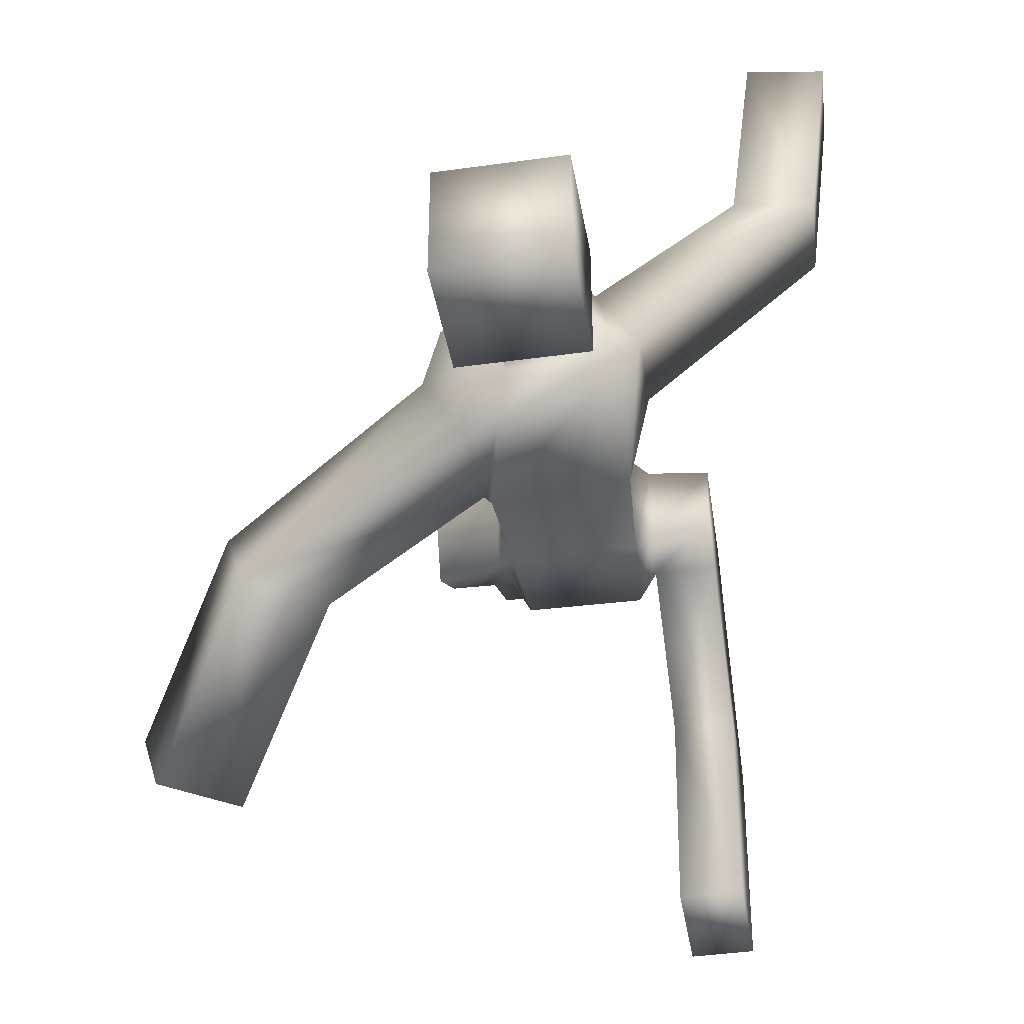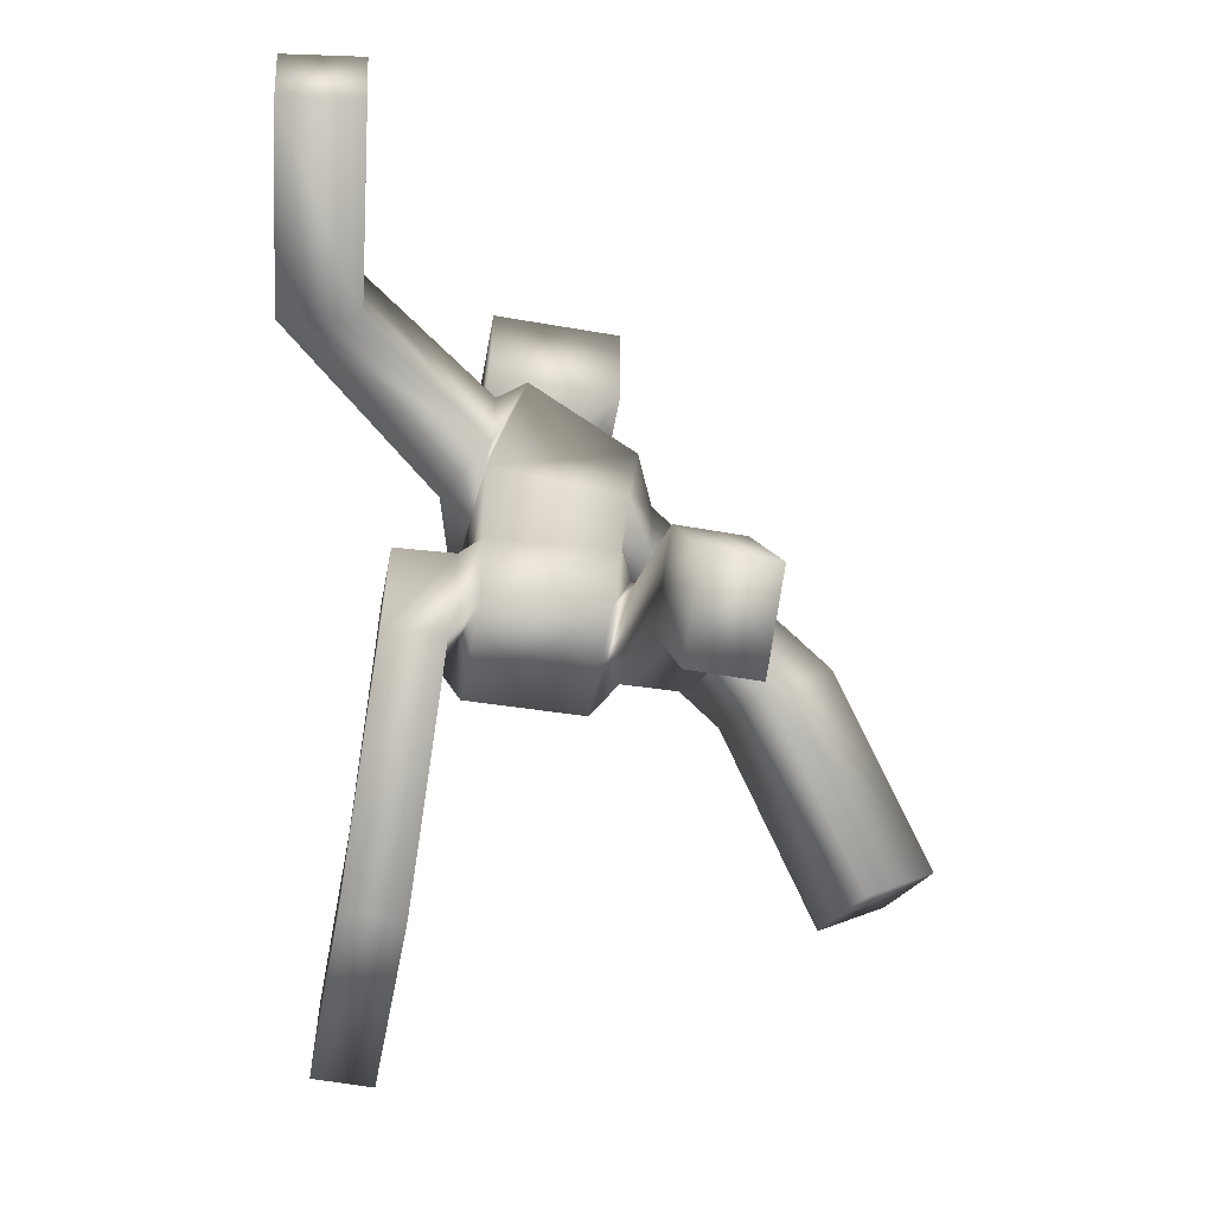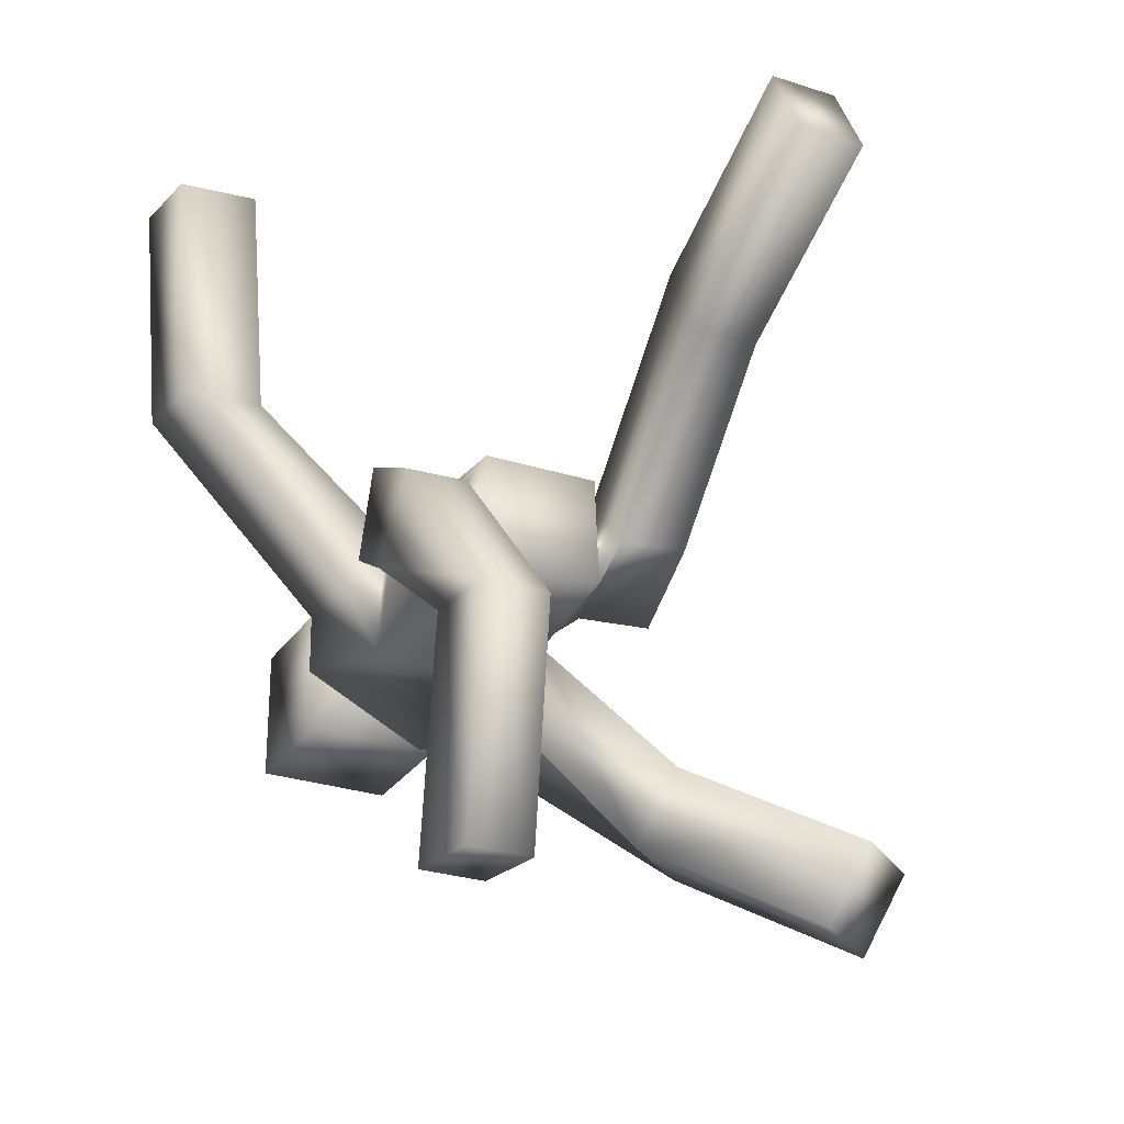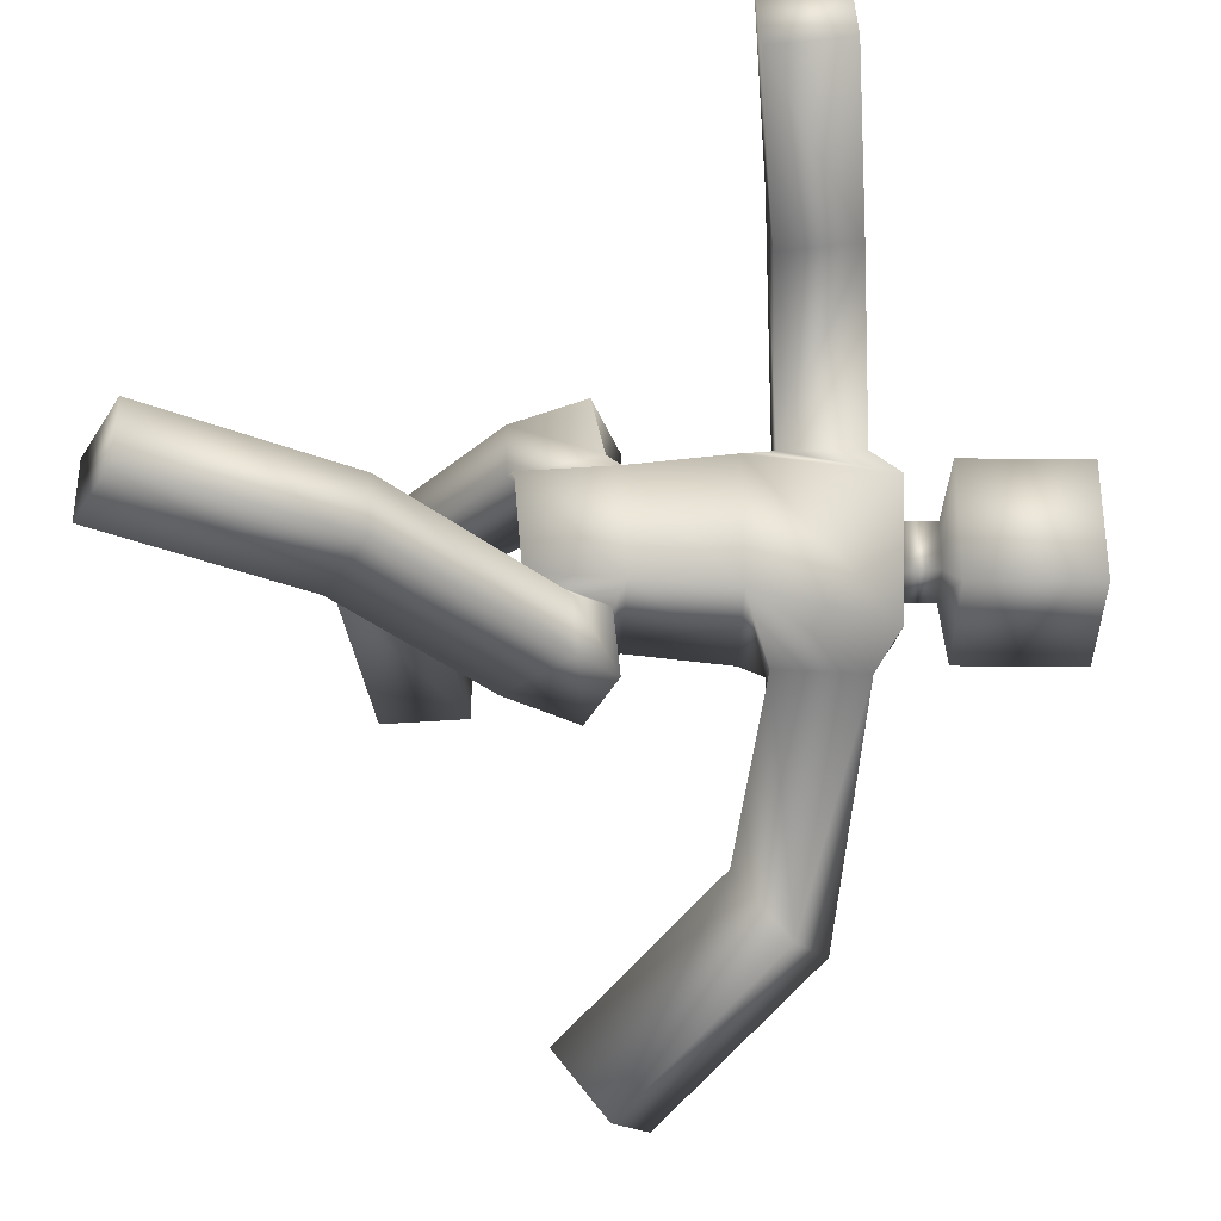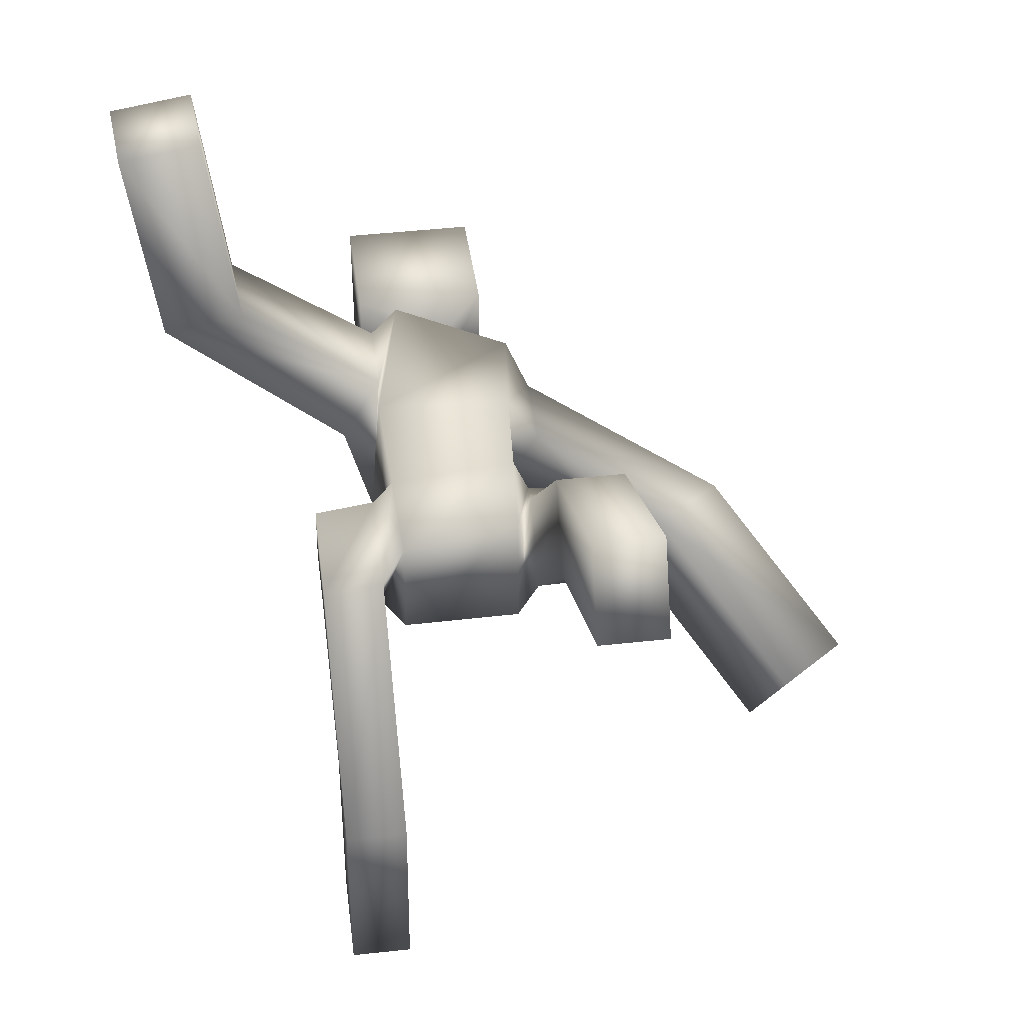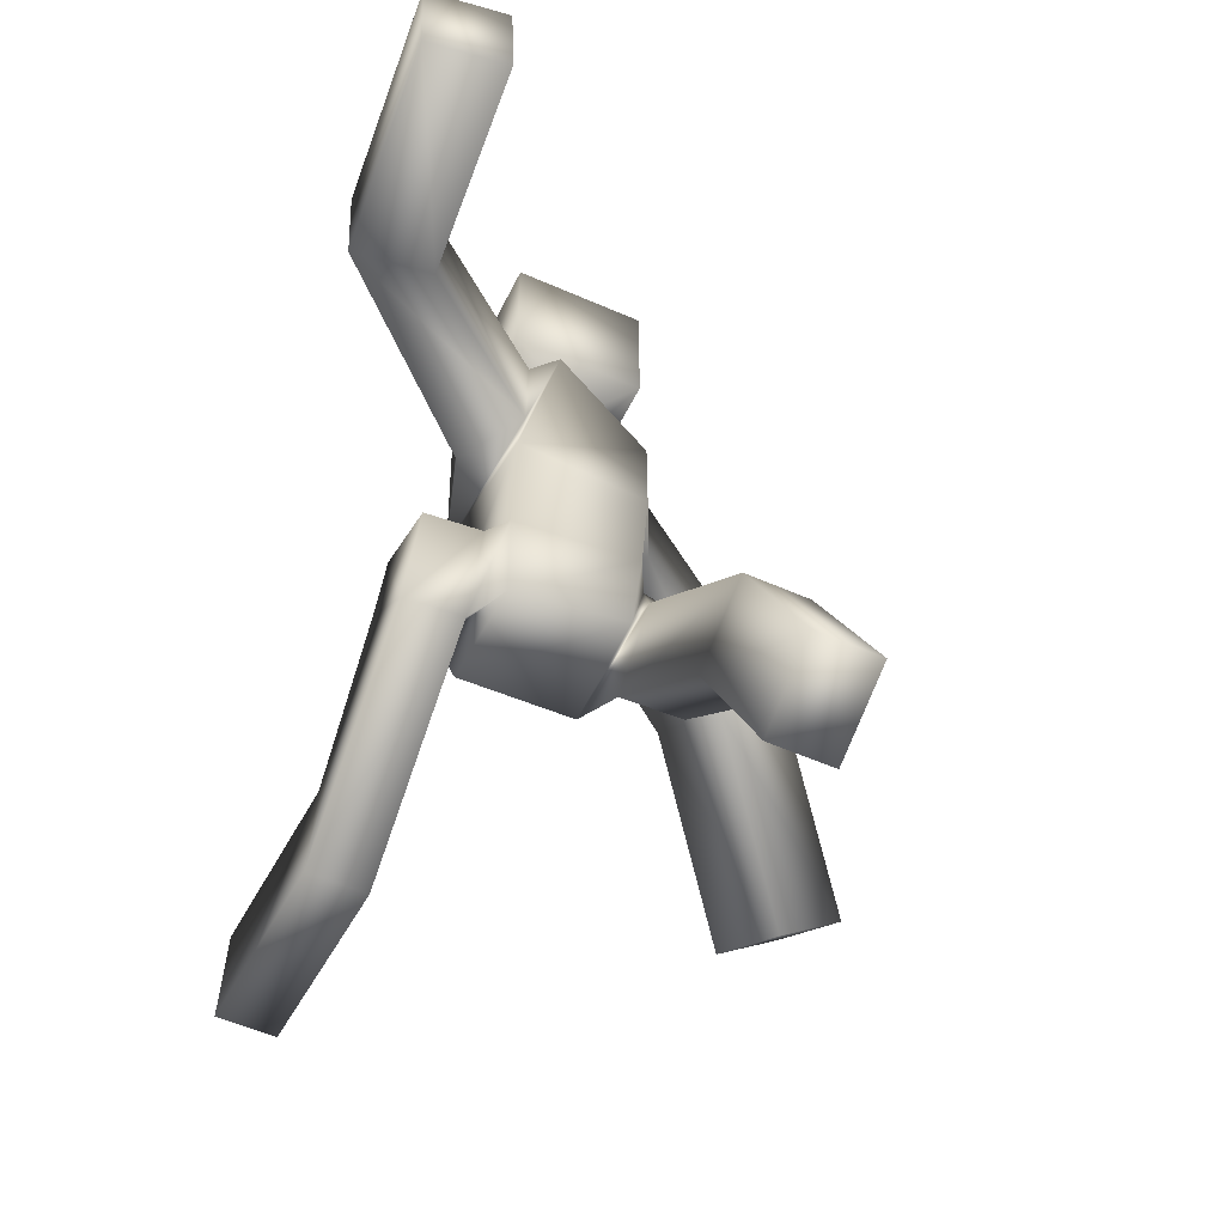
<metadata>
{"format":"obj","ext":"obj","renderer":"f3d","projection":"perspective","resolution":1024,"background":"white","views":[{"elev":-40.7,"azim":-170.3,"up":"+Z"},{"elev":-56.7,"azim":-10.3,"up":"+Y"},{"elev":-27.5,"azim":-26.8,"up":"+Z"},{"elev":55.1,"azim":90.4,"up":"+Z"},{"elev":42.6,"azim":-7.8,"up":"+Z"},{"elev":-52.9,"azim":-25.5,"up":"+Y"}]}
</metadata>
<code>
o Cube
v 0.139 1.361 -0.1576
v 0.1619 1.365 0.1406
v -0.1363 1.361 0.1607
v -0.1607 1.365 -0.1369
v 0.06907 1.666 -0.1915
v 0.1965 1.665 0.06916
v -0.06328 1.667 0.1979
v -0.1929 1.665 -0.06096
v 0.05598 1.665 -0.06208
v 0.06537 1.664 0.05433
v -0.05072 1.665 0.0649
v -0.06128 1.665 -0.0519
v 0.05902 1.744 -0.05598
v 0.05902 1.744 0.05724
v -0.0542 1.744 0.05724
v -0.0542 1.744 -0.05598
v 0.1453 1.771 -0.1423
v 0.1453 1.771 0.1436
v -0.1405 1.771 0.1436
v -0.1405 1.771 -0.1423
v 0.1453 2.045 -0.1423
v 0.1453 2.045 0.1436
v -0.1405 2.045 0.1436
v -0.1405 2.045 -0.1423
v -0.1288 1.429 0.1786
v -0.2147 1.428 0.02875
v -0.1277 1.603 0.1842
v -0.2182 1.602 0.03507
v -0.4253 1.42 0.4114
v -0.5982 1.41 0.3911
v -0.4372 1.594 0.4242
v -0.6102 1.583 0.4039
v 0.1451 1.418 -0.1872
v 0.2392 1.417 -0.01719
v 0.1442 1.613 -0.1937
v 0.2438 1.613 -0.02503
v 0.4675 1.421 -0.4366
v 0.5292 1.345 -0.267
v 0.6235 1.54 -0.44
v 0.6851 1.463 -0.2704
v 0.1305 1.136 -0.1293
v 0.1451 1.147 0.1453
v -0.1296 1.136 0.1308
v -0.1439 1.147 -0.1437
v 0.1255 0.9285 -0.1115
v 0.1276 0.9514 0.1328
v -0.1246 0.9287 0.1163
v -0.1263 0.9468 -0.1306
v -0.1744 1.104 0.1054
v -0.1783 1.121 -0.09381
v -0.1743 0.9111 0.03767
v -0.1731 1.025 -0.1242
v 0.1694 1.102 -0.1016
v 0.1734 1.12 0.09256
v 0.1689 0.9123 -0.01398
v 0.1695 1.045 0.1263
v 0.3084 1.065 -0.1104
v 0.3087 1.136 0.05786
v 0.3084 0.9084 -0.006924
v 0.309 1.055 0.1286
v -0.3056 1.074 0.1156
v -0.305 1.135 -0.06523
v -0.3057 0.9072 0.03055
v -0.3044 1.034 -0.1277
v -0.1736 0.5457 -0.3733
v -0.1722 0.7465 -0.3476
v -0.3049 0.5466 -0.3734
v -0.3035 0.7474 -0.3477
v 0.1696 0.6041 0.3157
v 0.1702 0.6951 0.4933
v 0.3091 0.6041 0.3152
v 0.3097 0.6951 0.4928
v -0.4799 1.38 0.8978
v -0.6529 1.37 0.8775
v -0.4919 1.554 0.9106
v -0.6648 1.544 0.8904
v 0.7214 1.08 -0.6823
v 0.7831 1.004 -0.5128
v 0.8774 1.198 -0.6857
v 0.939 1.122 -0.5162
v -0.1728 0.6078 -0.8574
v -0.1714 0.8086 -0.8316
v -0.3041 0.6087 -0.8575
v -0.3027 0.8095 -0.8317
v 0.1703 0.1868 0.5296
v 0.1709 0.2779 0.7072
v 0.3099 0.1868 0.5291
v 0.3105 0.2779 0.7067
f 4 1 41
f 6 5 9
f 6 2 36
f 2 6 3
f 4 3 25
f 5 1 8
f 12 11 16
f 5 8 12
f 7 6 10
f 8 7 11
f 16 15 20
f 10 9 14
f 9 12 13
f 11 10 15
f 14 13 18
f 13 16 17
f 15 14 19
f 3 7 25
f 8 4 28
f 7 8 27
f 5 6 35
f 1 5 33
f 2 1 33
f 42 43 47
f 3 4 44
f 2 3 43
f 1 2 42
f 45 46 48
f 44 48 50
f 46 45 56
f 44 41 45
f 43 44 49
f 48 47 52
f 47 43 51
f 42 46 54
f 41 42 53
f 45 41 55
f 44 4 41
f 10 6 9
f 2 34 36
f 6 7 3
f 26 4 25
f 1 4 8
f 11 15 16
f 9 5 12
f 11 7 10
f 12 8 11
f 15 19 20
f 9 13 14
f 12 16 13
f 10 14 15
f 13 17 18
f 16 20 17
f 14 18 19
f 7 27 25
f 4 26 28
f 8 28 27
f 6 36 35
f 5 35 33
f 34 2 33
f 46 42 47
f 43 3 44
f 42 2 43
f 41 1 42
f 46 47 48
f 48 52 50
f 45 55 56
f 48 44 45
f 44 50 49
f 47 51 52
f 43 49 51
f 46 56 54
f 42 54 53
f 41 53 55
f 35 36 39
f 37 39 77
f 34 33 37
f 33 35 39
f 36 34 40
f 77 79 80
f 40 38 80
f 39 40 79
f 38 37 78
f 36 40 39
f 39 79 77
f 38 34 37
f 37 33 39
f 34 38 40
f 78 77 80
f 38 78 80
f 40 80 79
f 37 77 78
f 25 27 31
f 32 30 76
f 28 26 32
f 27 28 32
f 26 25 30
f 73 75 74
f 31 32 75
f 30 29 74
f 29 31 73
f 29 25 31
f 30 74 76
f 26 30 32
f 31 27 32
f 25 29 30
f 75 76 74
f 32 76 75
f 29 73 74
f 31 75 73
f 55 53 59
f 57 58 60
f 53 54 57
f 60 56 70
f 54 56 58
f 72 70 88
f 56 55 70
f 59 60 72
f 55 59 71
f 86 85 88
f 70 69 86
f 71 72 87
f 69 71 85
f 53 57 59
f 59 57 60
f 54 58 57
f 72 60 70
f 56 60 58
f 70 86 88
f 55 69 70
f 71 59 72
f 69 55 71
f 85 87 88
f 69 85 86
f 72 88 87
f 71 87 85
f 50 52 62
f 61 62 63
f 49 50 61
f 63 64 67
f 51 49 63
f 65 67 81
f 52 51 65
f 51 63 67
f 64 52 66
f 82 81 84
f 66 65 82
f 67 68 83
f 68 66 84
f 52 64 62
f 62 64 63
f 50 62 61
f 64 68 67
f 49 61 63
f 67 83 81
f 66 52 65
f 65 51 67
f 68 64 66
f 81 83 84
f 65 81 82
f 68 84 83
f 66 82 84
f 19 18 23
f 21 24 22
f 20 19 24
f 18 17 22
f 17 20 21
f 18 22 23
f 24 23 22
f 19 23 24
f 17 21 22
f 20 24 21

</code>
